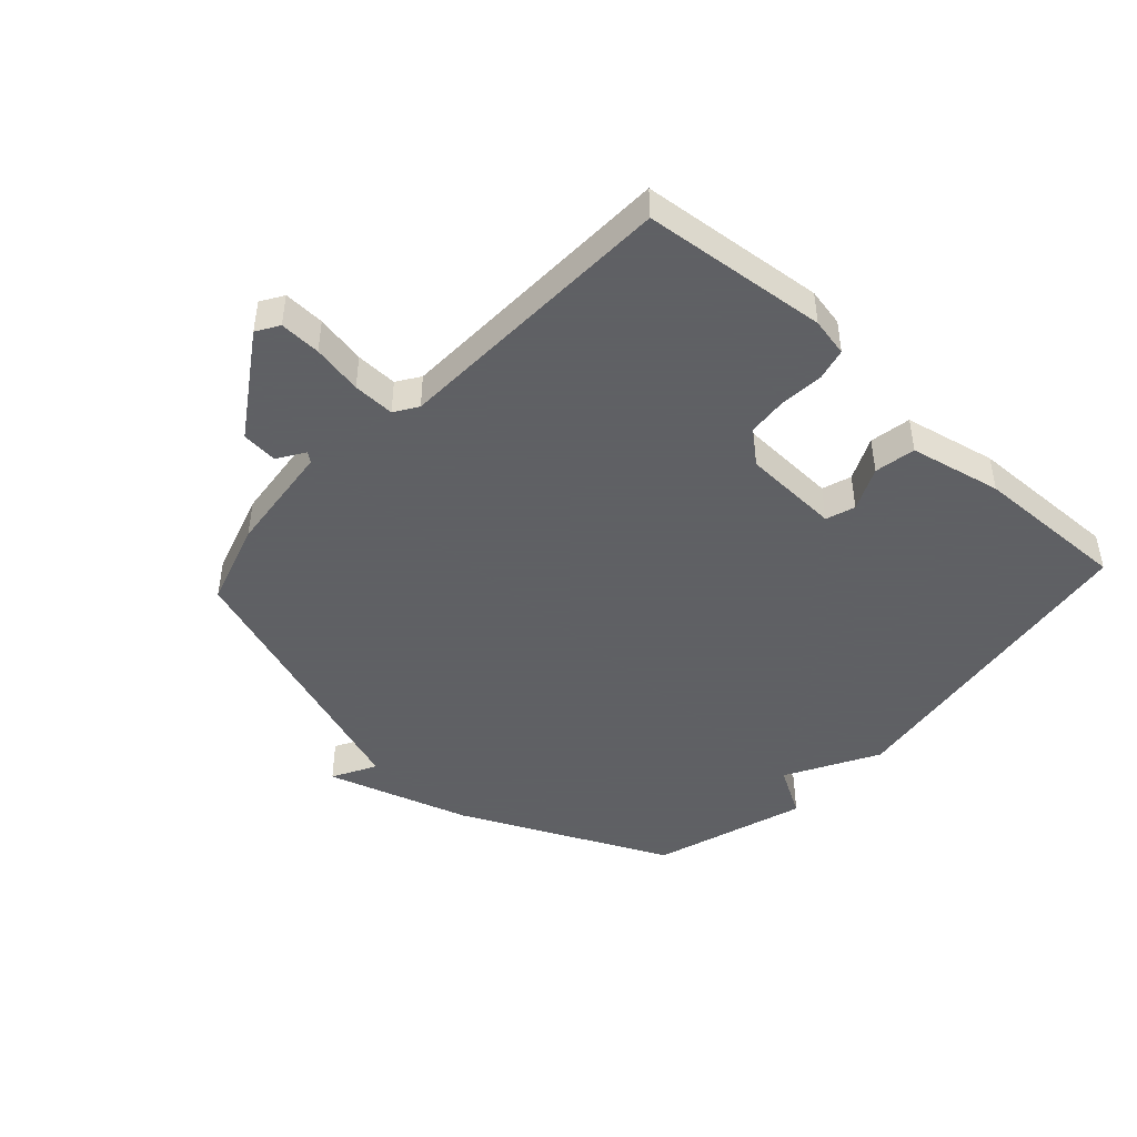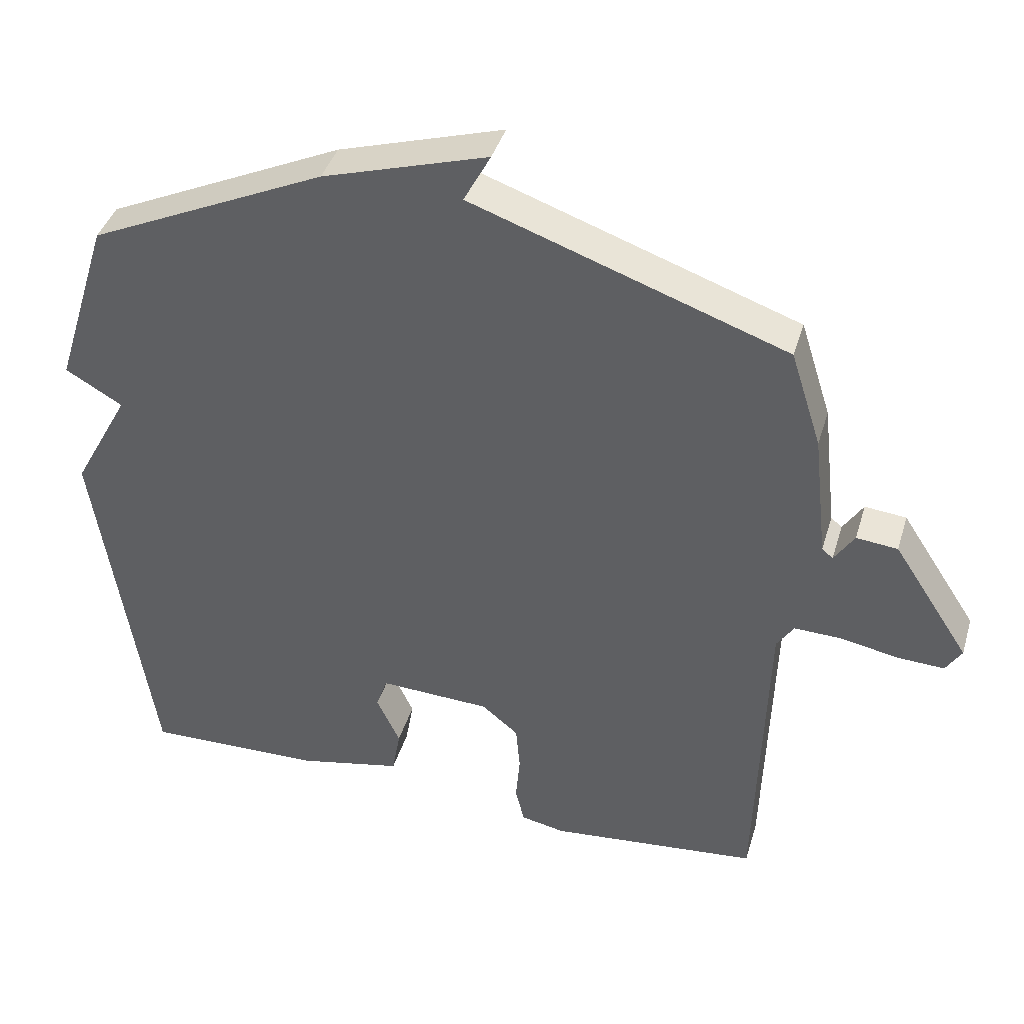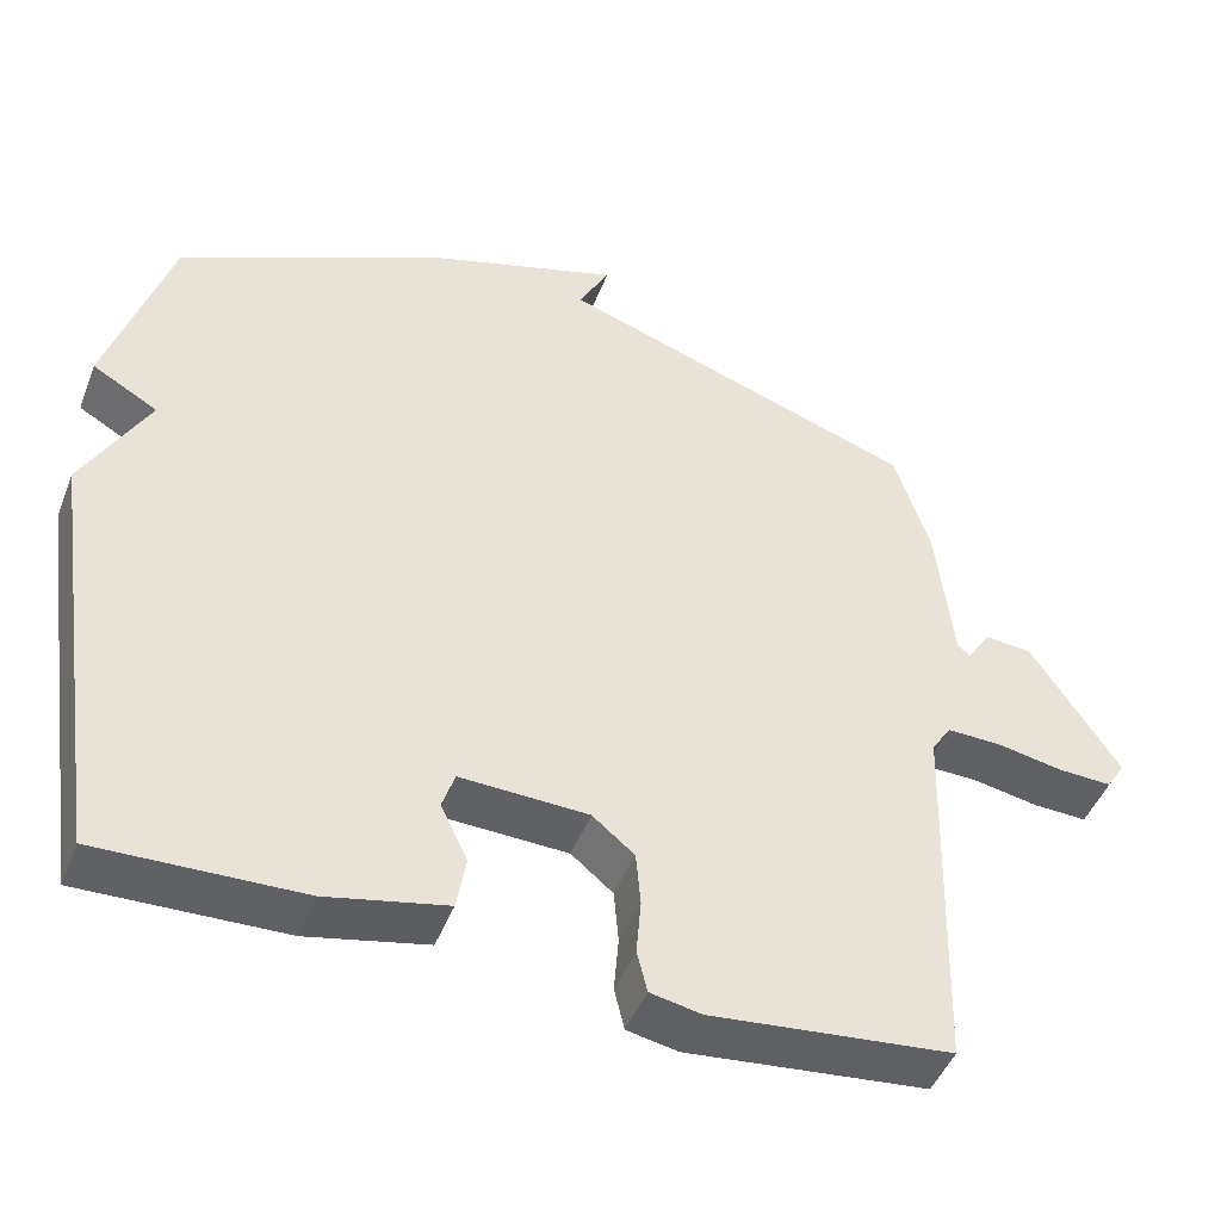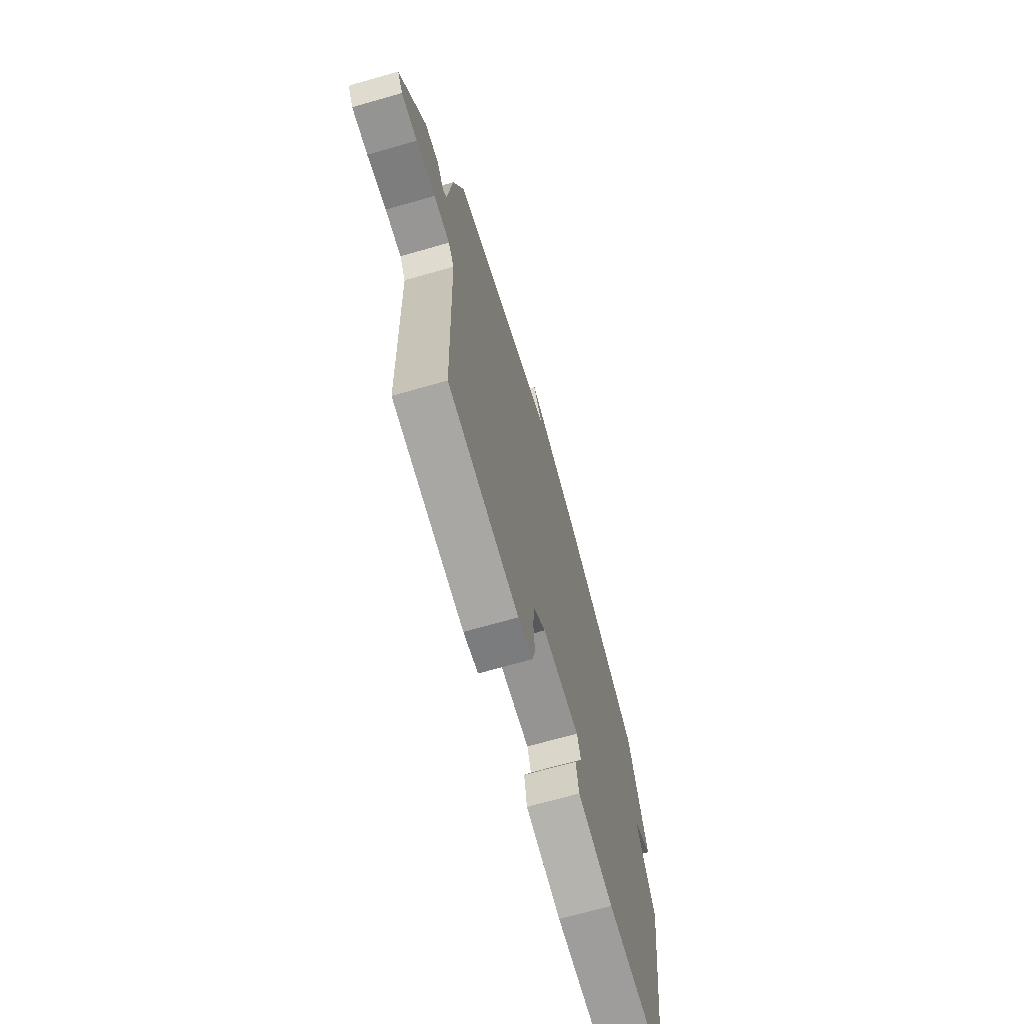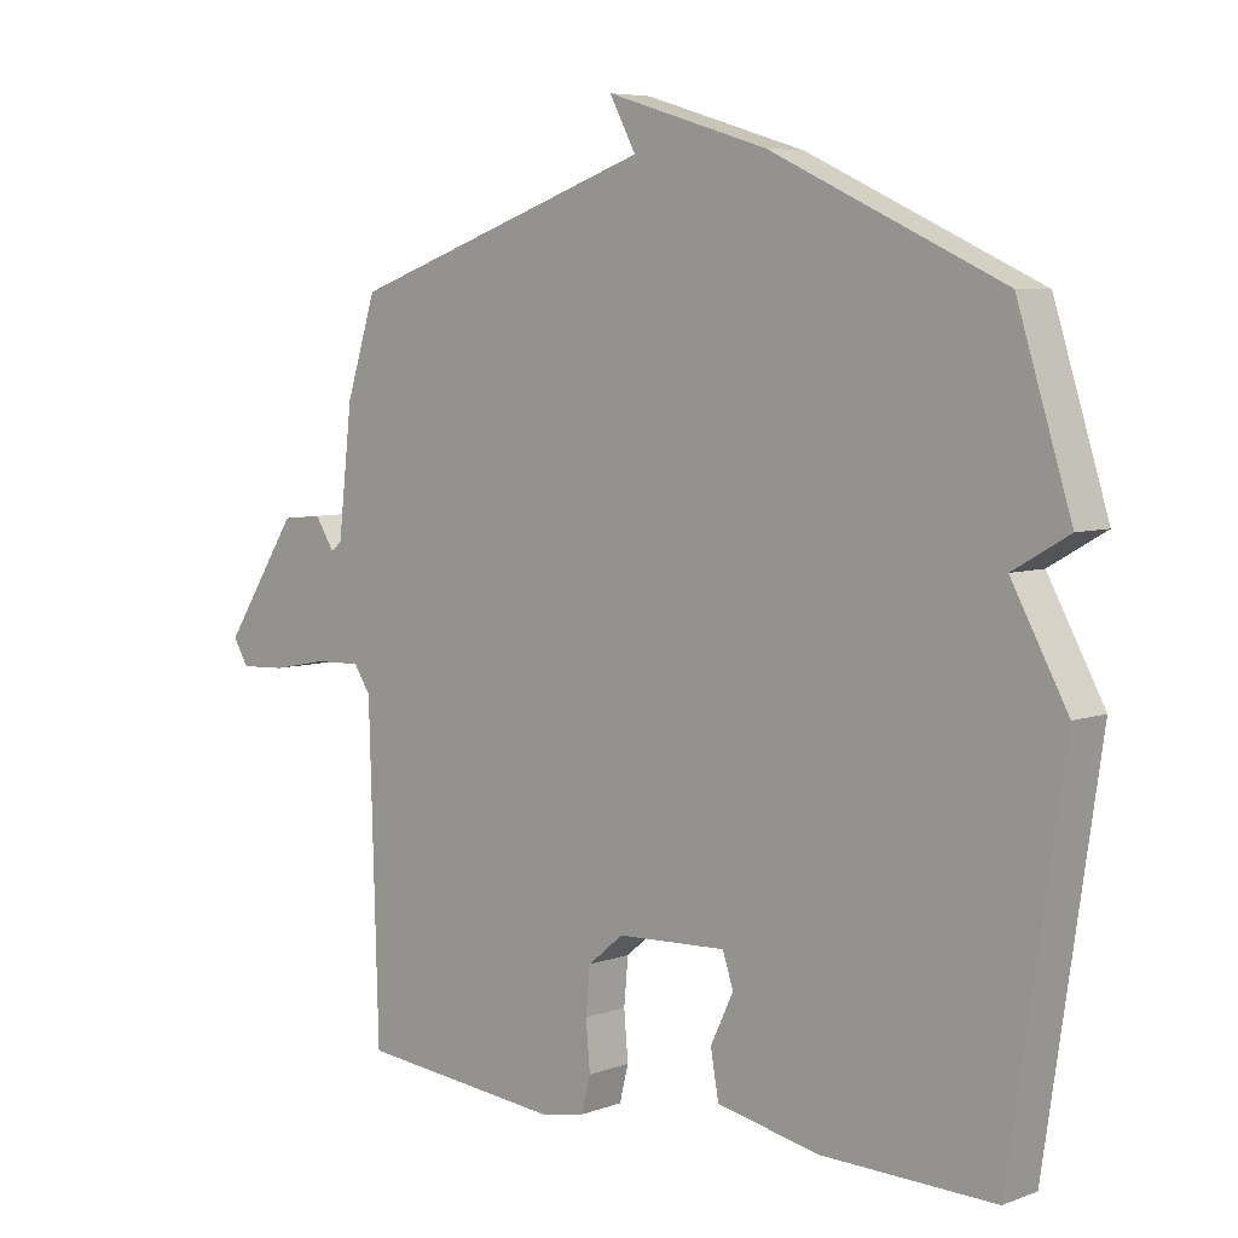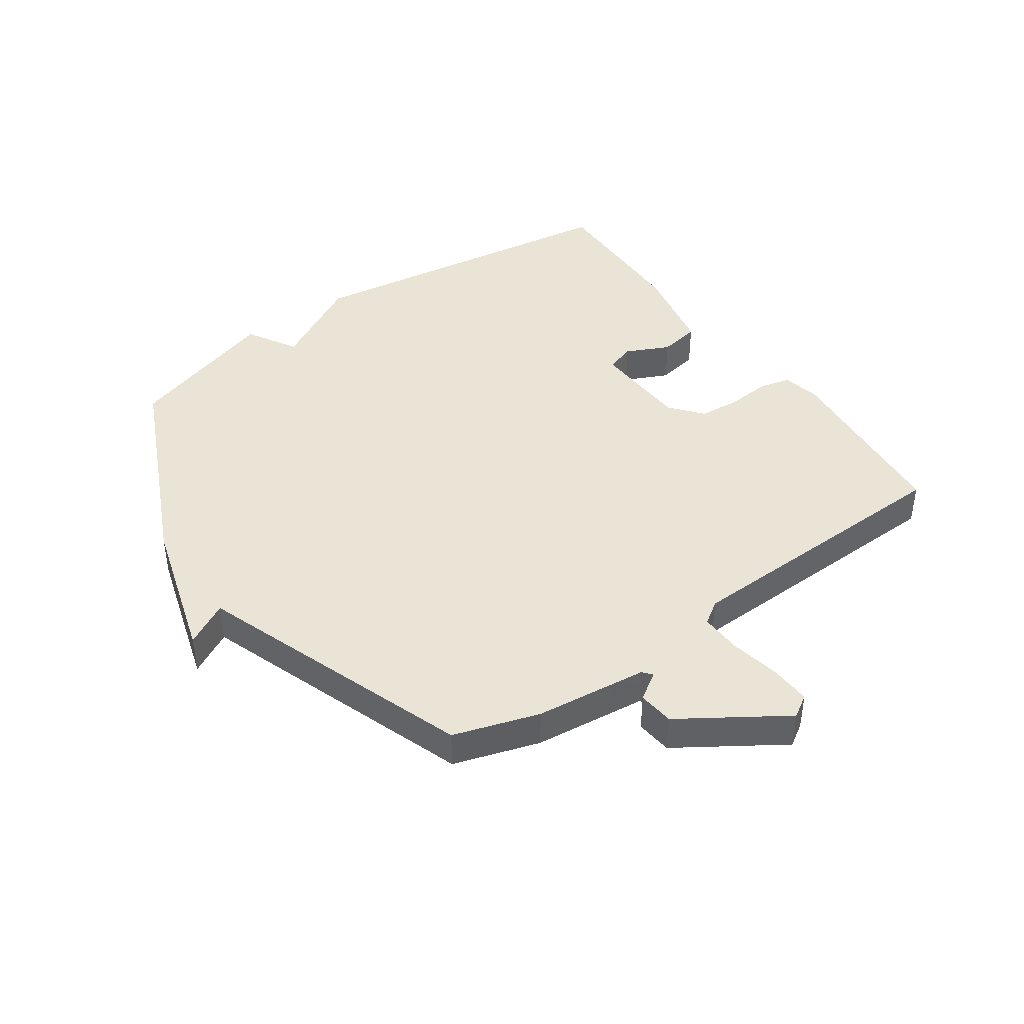
<metadata>
{"format":"obj","ext":"obj","renderer":"f3d","projection":"perspective","resolution":1024,"background":"white","views":[{"elev":-45.3,"azim":137.5,"up":"+Y"},{"elev":40.5,"azim":16.3,"up":"+Z"},{"elev":-46.2,"azim":-20.6,"up":"+Z"},{"elev":-69.4,"azim":106.0,"up":"+Z"},{"elev":6.1,"azim":-137.6,"up":"+Z"},{"elev":42.7,"azim":54.8,"up":"+Y"}]}
</metadata>
<code>
v 0.5 0.07 0.5
v 0.545 0.07 0.359
v 0.566 0.07 0.173
v 0.582 0.07 0.16
v 0.611 0.07 0.205
v 0.671 0.07 0.199
v 0.782 0.07 0.029
v 0.759 0.07 -0.008
v 0.691 0.07 -0.005
v 0.608 0.07 0.011
v 0.539 0.07 0.013
v 0.514 0.07 -0.025
v 0.5 0.07 -0.5
v 0.195 0.07 -0.53
v 0.131 0.07 -0.517
v 0.118 0.07 -0.464
v 0.124 0.07 -0.393
v 0.118 0.07 -0.325
v 0.065 0.07 -0.281
v -0.097 0.07 -0.274
v -0.113 0.07 -0.322
v -0.079 0.07 -0.394
v -0.091 0.07 -0.462
v -0.243 0.07 -0.494
v -0.5 0.07 -0.5
v -0.58 0.07 0.045
v -0.497 0.07 0.197
v -0.58 0.07 0.245
v -0.5 0.07 0.5
v -0.156 0.07 0.66
v 0.083 0.07 0.733
v 0.044 0.07 0.66
v 0.5 0 0.5
v 0.545 0 0.359
v 0.566 0 0.173
v 0.582 0 0.16
v 0.611 0 0.205
v 0.671 0 0.199
v 0.782 0 0.029
v 0.759 0 -0.008
v 0.691 0 -0.005
v 0.608 0 0.011
v 0.539 0 0.013
v 0.514 0 -0.025
v 0.5 0 -0.5
v 0.195 0 -0.53
v 0.131 0 -0.517
v 0.118 0 -0.464
v 0.124 0 -0.393
v 0.118 0 -0.325
v 0.065 0 -0.281
v -0.097 0 -0.274
v -0.113 0 -0.322
v -0.079 0 -0.394
v -0.091 0 -0.462
v -0.243 0 -0.494
v -0.5 0 -0.5
v -0.58 0 0.045
v -0.497 0 0.197
v -0.58 0 0.245
v -0.5 0 0.5
v -0.156 0 0.66
v 0.083 0 0.733
v 0.044 0 0.66
f 30 31 32
f 29 30 32
f 28 29 32
f 27 28 32
f 1 2 3
f 32 1 3
f 27 32 3
f 25 26 27
f 24 25 27
f 23 24 27
f 22 23 27
f 21 22 27
f 20 21 27
f 27 3 4
f 20 27 4
f 19 20 4
f 18 19 4
f 17 18 4
f 15 16 17
f 14 15 17
f 13 14 17
f 12 13 17
f 11 12 17 4
f 5 6 7
f 4 5 7
f 11 4 7
f 10 11 7
f 7 8 9 10
f 64 63 62
f 64 62 61
f 64 61 60
f 64 60 59
f 35 34 33
f 35 33 64
f 35 64 59
f 59 58 57
f 59 57 56
f 59 56 55
f 59 55 54
f 59 54 53
f 59 53 52
f 36 35 59
f 36 59 52
f 36 52 51
f 36 51 50
f 36 50 49
f 49 48 47
f 49 47 46
f 49 46 45
f 49 45 44
f 36 49 44 43
f 39 38 37
f 39 37 36
f 39 36 43
f 39 43 42
f 42 41 40 39
f 1 33 34 2
f 2 34 35 3
f 3 35 36 4
f 4 36 37 5
f 5 37 38 6
f 6 38 39 7
f 7 39 40 8
f 8 40 41 9
f 9 41 42 10
f 10 42 43 11
f 11 43 44 12
f 12 44 45 13
f 13 45 46 14
f 14 46 47 15
f 15 47 48 16
f 16 48 49 17
f 17 49 50 18
f 18 50 51 19
f 19 51 52 20
f 20 52 53 21
f 21 53 54 22
f 22 54 55 23
f 23 55 56 24
f 24 56 57 25
f 25 57 58 26
f 26 58 59 27
f 27 59 60 28
f 28 60 61 29
f 29 61 62 30
f 30 62 63 31
f 31 63 64 32
f 32 64 33 1

</code>
